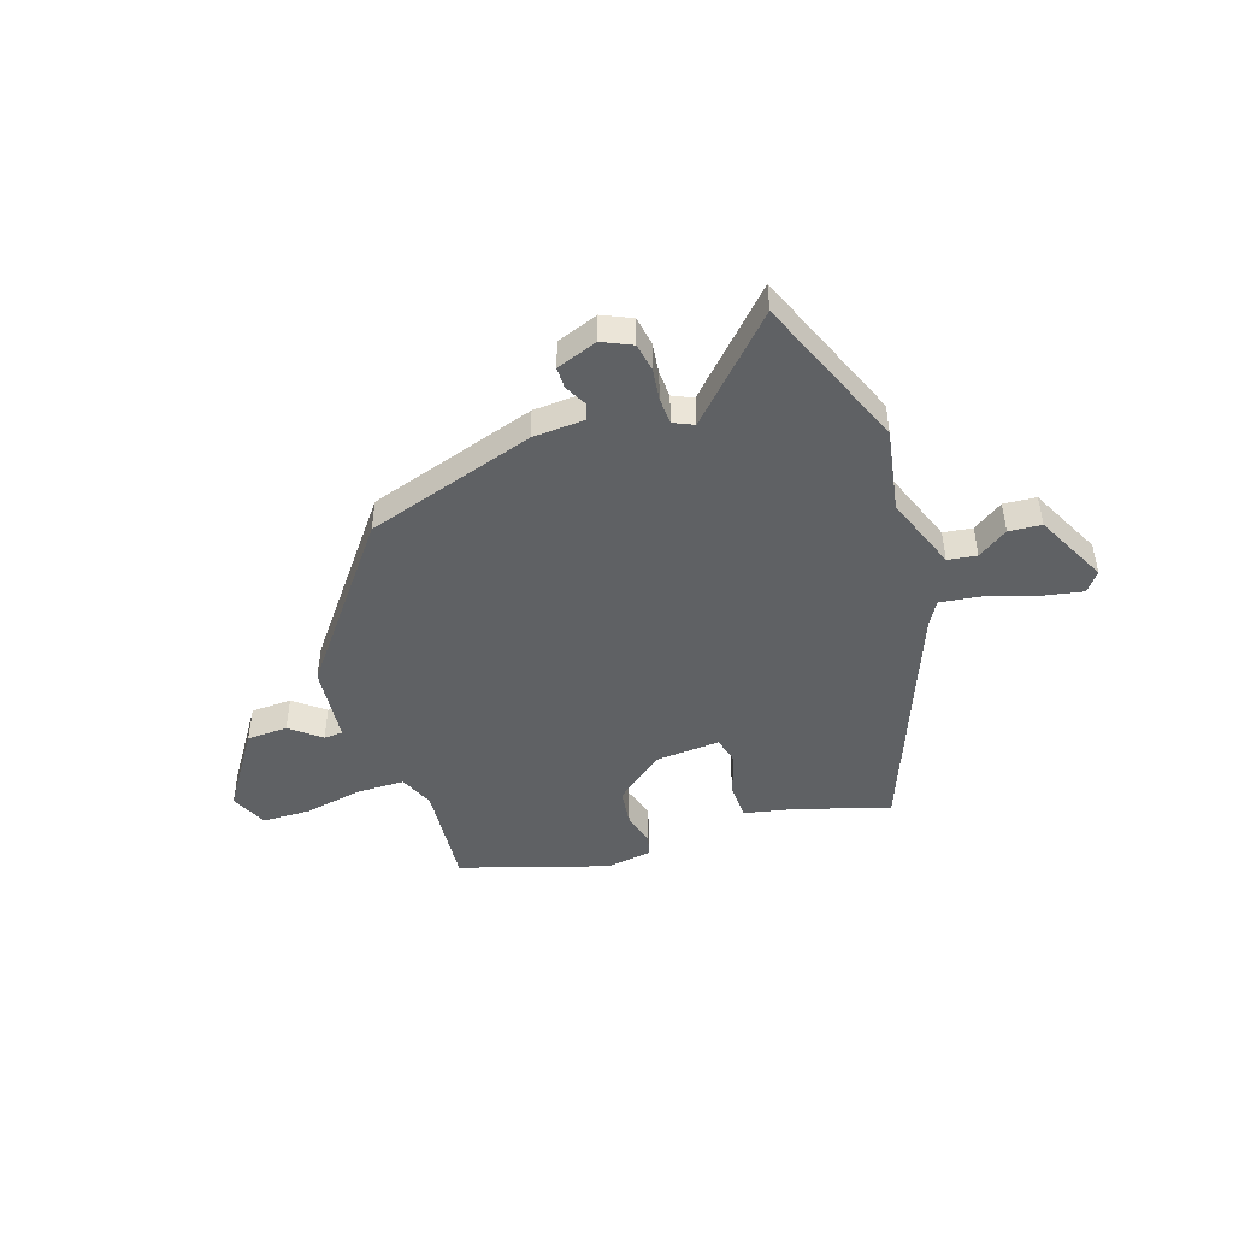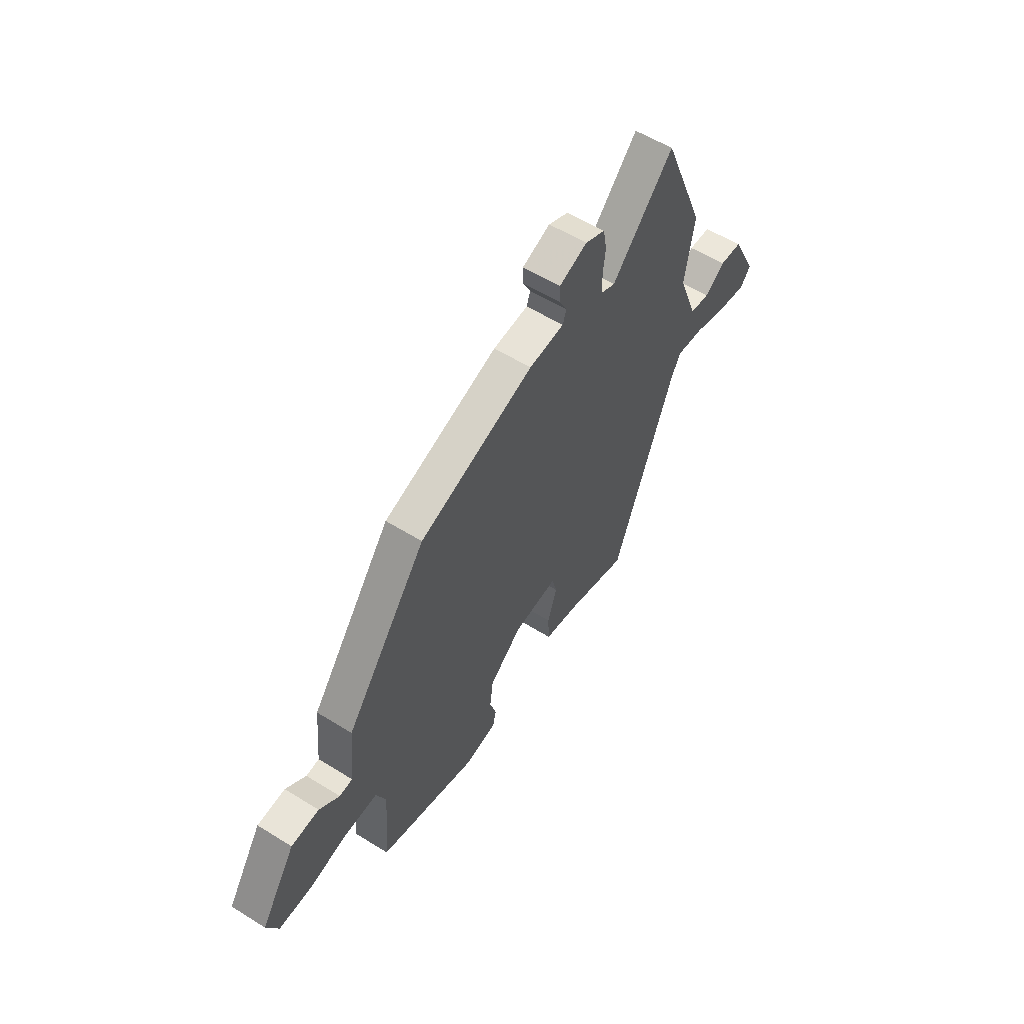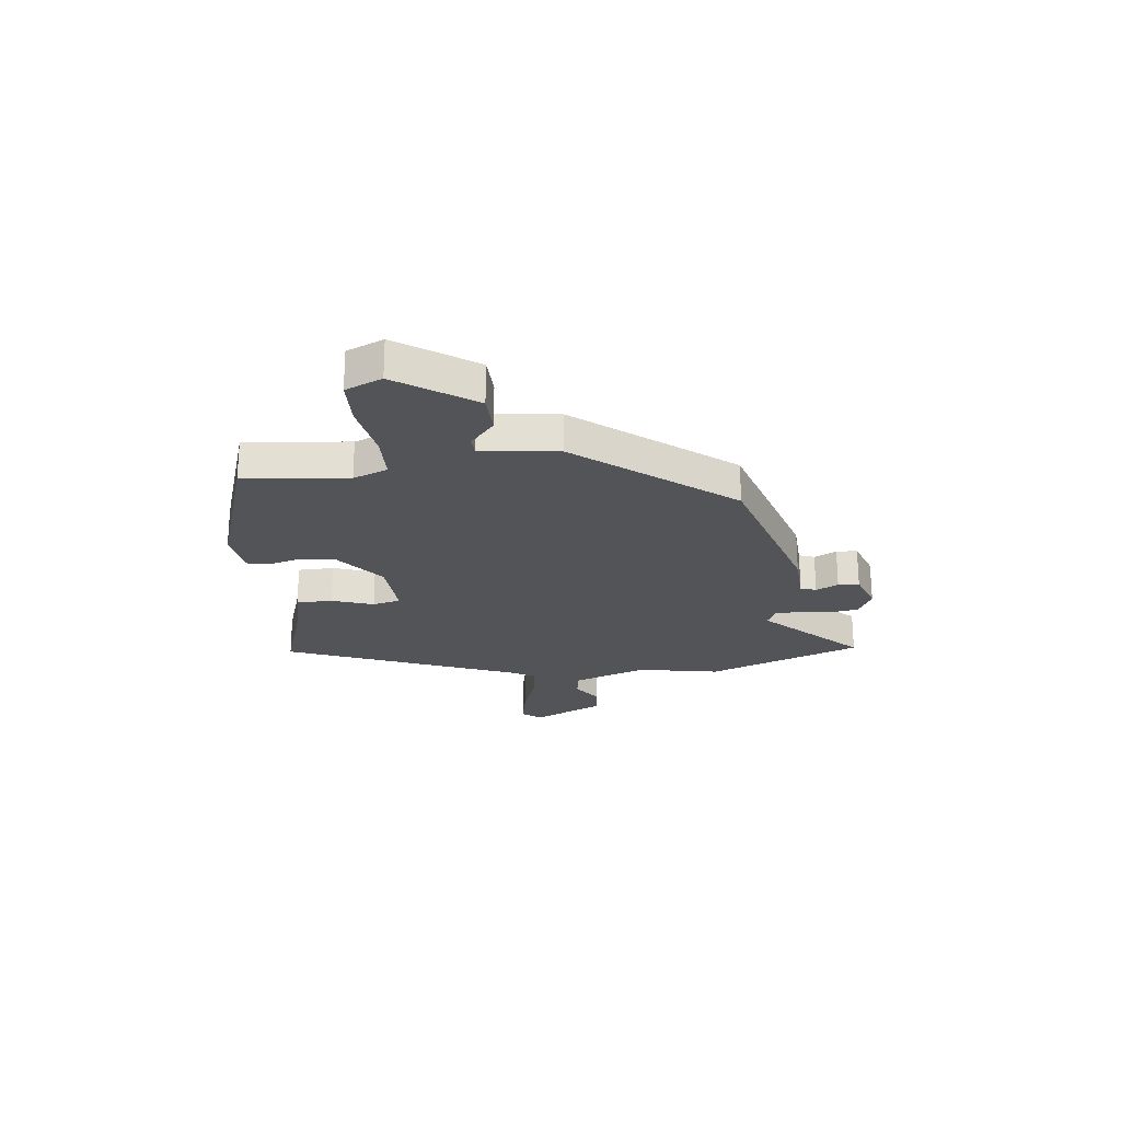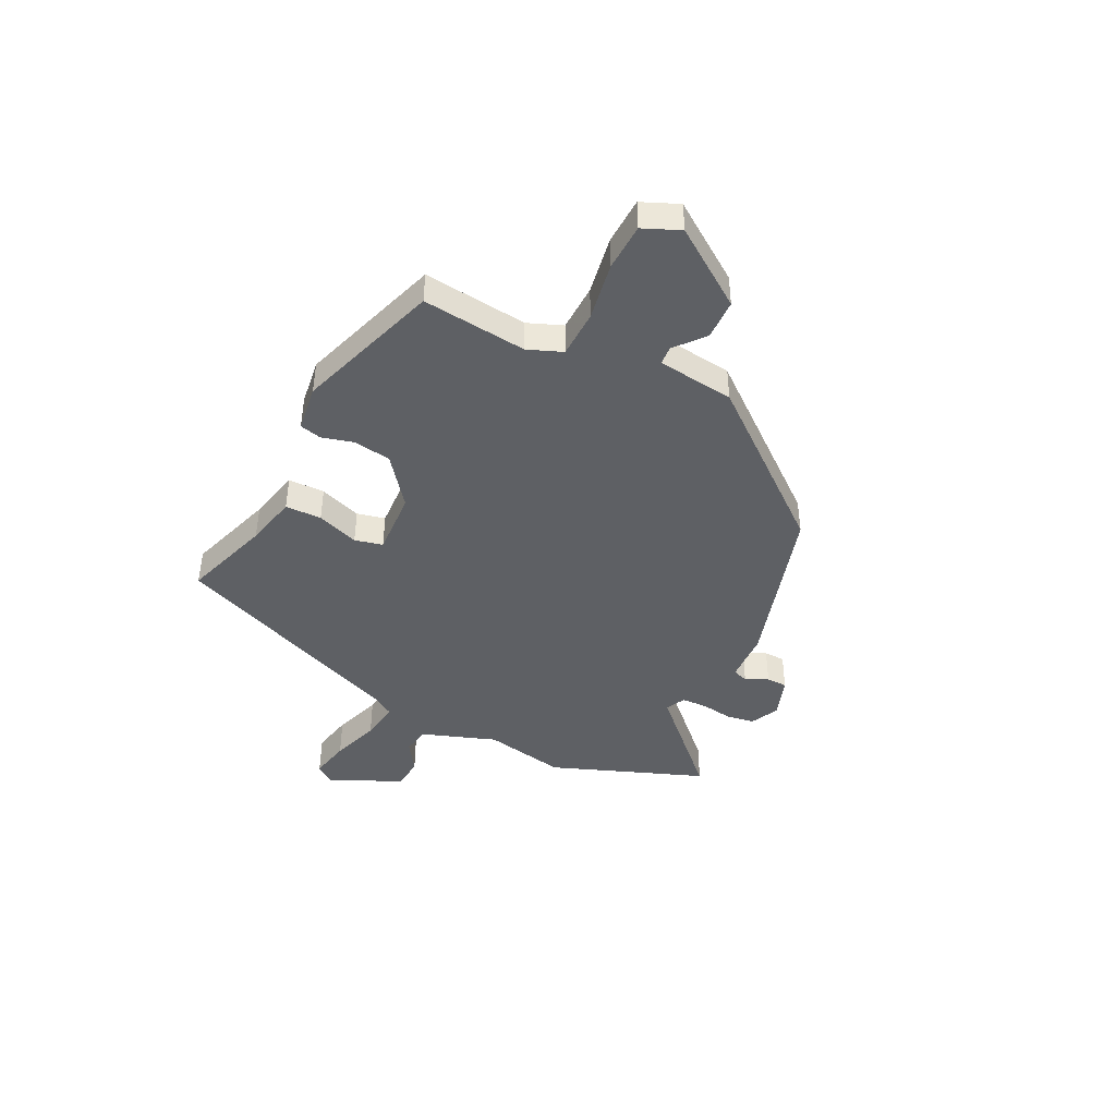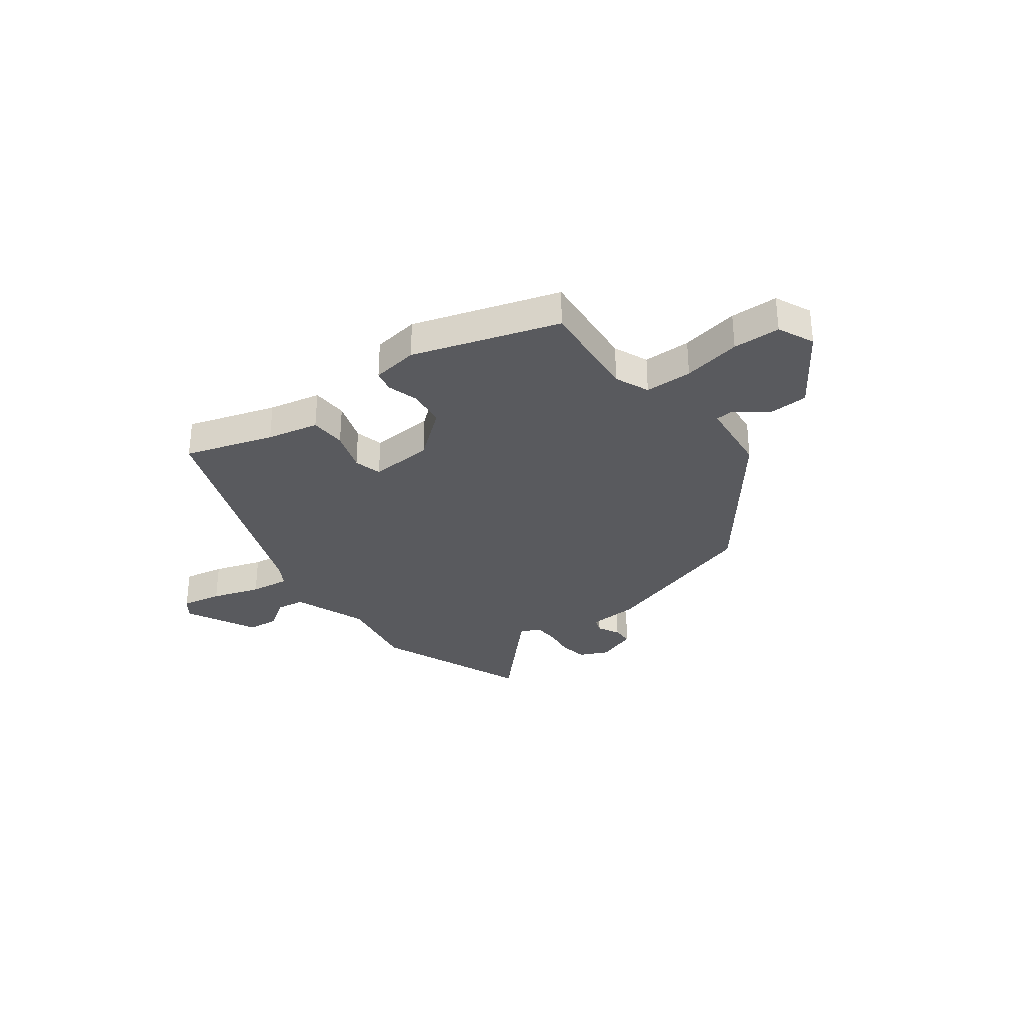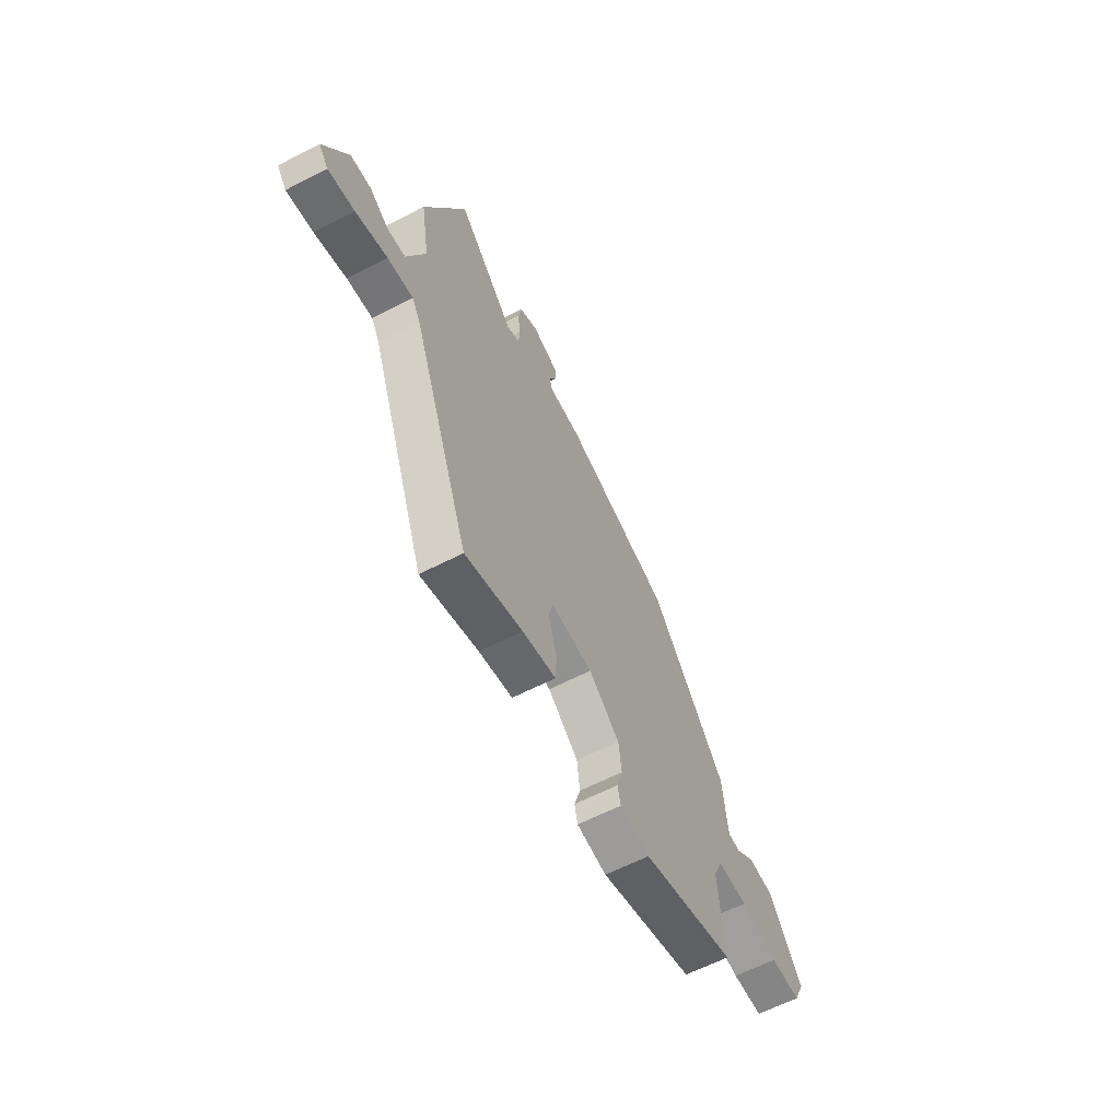
<metadata>
{"format":"obj","ext":"obj","renderer":"f3d","projection":"perspective","resolution":1024,"background":"white","views":[{"elev":-46.3,"azim":17.9,"up":"+Y"},{"elev":56.7,"azim":-57.0,"up":"+Z"},{"elev":-23.3,"azim":-84.8,"up":"+Y"},{"elev":-43.0,"azim":-118.0,"up":"+Y"},{"elev":-31.3,"azim":-143.8,"up":"+Y"},{"elev":-62.3,"azim":117.5,"up":"+Z"}]}
</metadata>
<code>
v -0.489 0.07 -0.418
v -0.473 0.07 -0.219
v -0.501 0.07 -0.154
v -0.591 0.07 -0.154
v -0.701 0.07 -0.176
v -0.791 0.07 -0.175
v -0.823 0.07 -0.106
v -0.726 0.07 0.042
v -0.649 0.07 0.046
v -0.593 0.07 0.001
v -0.557 0.07 0.004
v -0.543 0.07 0.151
v -0.319 0.07 0.445
v -0.002 0.07 0.549
v 0.095 0.07 0.556
v 0.105 0.07 0.586
v 0.083 0.07 0.628
v 0.083 0.07 0.668
v 0.16 0.07 0.697
v 0.215 0.07 0.672
v 0.225 0.07 0.619
v 0.218 0.07 0.559
v 0.221 0.07 0.509
v 0.259 0.07 0.492
v 0.429 0.07 0.672
v 0.549 0.07 0.381
v 0.523 0.07 0.224
v 0.577 0.07 0.083
v 0.631 0.07 0.076
v 0.687 0.07 0.115
v 0.748 0.07 0.111
v 0.817 0.07 -0.025
v 0.789 0.07 -0.062
v 0.711 0.07 -0.048
v 0.618 0.07 -0.019
v 0.542 0.07 -0.01
v 0.517 0.07 -0.053
v 0.346 0.07 -0.504
v 0.177 0.07 -0.453
v 0.078 0.07 -0.433
v 0.075 0.07 -0.364
v 0.101 0.07 -0.284
v 0.087 0.07 -0.231
v -0.035 0.07 -0.241
v -0.125 0.07 -0.315
v -0.134 0.07 -0.387
v -0.116 0.07 -0.447
v -0.125 0.07 -0.488
v -0.213 0.07 -0.502
v -0.489 0 -0.418
v -0.473 0 -0.219
v -0.501 0 -0.154
v -0.591 0 -0.154
v -0.701 0 -0.176
v -0.791 0 -0.175
v -0.823 0 -0.106
v -0.726 0 0.042
v -0.649 0 0.046
v -0.593 0 0.001
v -0.557 0 0.004
v -0.543 0 0.151
v -0.319 0 0.445
v -0.002 0 0.549
v 0.095 0 0.556
v 0.105 0 0.586
v 0.083 0 0.628
v 0.083 0 0.668
v 0.16 0 0.697
v 0.215 0 0.672
v 0.225 0 0.619
v 0.218 0 0.559
v 0.221 0 0.509
v 0.259 0 0.492
v 0.429 0 0.672
v 0.549 0 0.381
v 0.523 0 0.224
v 0.577 0 0.083
v 0.631 0 0.076
v 0.687 0 0.115
v 0.748 0 0.111
v 0.817 0 -0.025
v 0.789 0 -0.062
v 0.711 0 -0.048
v 0.618 0 -0.019
v 0.542 0 -0.01
v 0.517 0 -0.053
v 0.346 0 -0.504
v 0.177 0 -0.453
v 0.078 0 -0.433
v 0.075 0 -0.364
v 0.101 0 -0.284
v 0.087 0 -0.231
v -0.035 0 -0.241
v -0.125 0 -0.315
v -0.134 0 -0.387
v -0.116 0 -0.447
v -0.125 0 -0.488
v -0.213 0 -0.502
f 49 1 2
f 48 49 2
f 47 48 2
f 46 47 2
f 45 46 2 3
f 44 45 3
f 43 44 3
f 39 40 41 42
f 39 42 43
f 38 39 43
f 37 38 43
f 36 37 43 3
f 33 34 35
f 32 33 35
f 31 32 35
f 30 31 35
f 29 30 35
f 28 29 35 36
f 36 3 4
f 28 36 4
f 27 28 4
f 24 25 26 27
f 4 5 6
f 27 4 6
f 24 27 6
f 23 24 6
f 20 21 22
f 19 20 22
f 18 19 22
f 17 18 22
f 16 17 22
f 15 16 22 23
f 14 15 23
f 13 14 23
f 12 13 23
f 11 12 23
f 8 9 10
f 7 8 10
f 6 7 10
f 6 10 11
f 6 11 23
f 51 50 98
f 51 98 97
f 51 97 96
f 51 96 95
f 52 51 95 94
f 52 94 93
f 52 93 92
f 91 90 89 88
f 92 91 88
f 92 88 87
f 92 87 86
f 52 92 86 85
f 84 83 82
f 84 82 81
f 84 81 80
f 84 80 79
f 84 79 78
f 85 84 78 77
f 53 52 85
f 53 85 77
f 53 77 76
f 76 75 74 73
f 55 54 53
f 55 53 76
f 55 76 73
f 55 73 72
f 71 70 69
f 71 69 68
f 71 68 67
f 71 67 66
f 71 66 65
f 72 71 65 64
f 72 64 63
f 72 63 62
f 72 62 61
f 72 61 60
f 59 58 57
f 59 57 56
f 59 56 55
f 60 59 55
f 72 60 55
f 1 50 51 2
f 2 51 52 3
f 3 52 53 4
f 4 53 54 5
f 5 54 55 6
f 6 55 56 7
f 7 56 57 8
f 8 57 58 9
f 9 58 59 10
f 10 59 60 11
f 11 60 61 12
f 12 61 62 13
f 13 62 63 14
f 14 63 64 15
f 15 64 65 16
f 16 65 66 17
f 17 66 67 18
f 18 67 68 19
f 19 68 69 20
f 20 69 70 21
f 21 70 71 22
f 22 71 72 23
f 23 72 73 24
f 24 73 74 25
f 25 74 75 26
f 26 75 76 27
f 27 76 77 28
f 28 77 78 29
f 29 78 79 30
f 30 79 80 31
f 31 80 81 32
f 32 81 82 33
f 33 82 83 34
f 34 83 84 35
f 35 84 85 36
f 36 85 86 37
f 37 86 87 38
f 38 87 88 39
f 39 88 89 40
f 40 89 90 41
f 41 90 91 42
f 42 91 92 43
f 43 92 93 44
f 44 93 94 45
f 45 94 95 46
f 46 95 96 47
f 47 96 97 48
f 48 97 98 49
f 49 98 50 1

</code>
